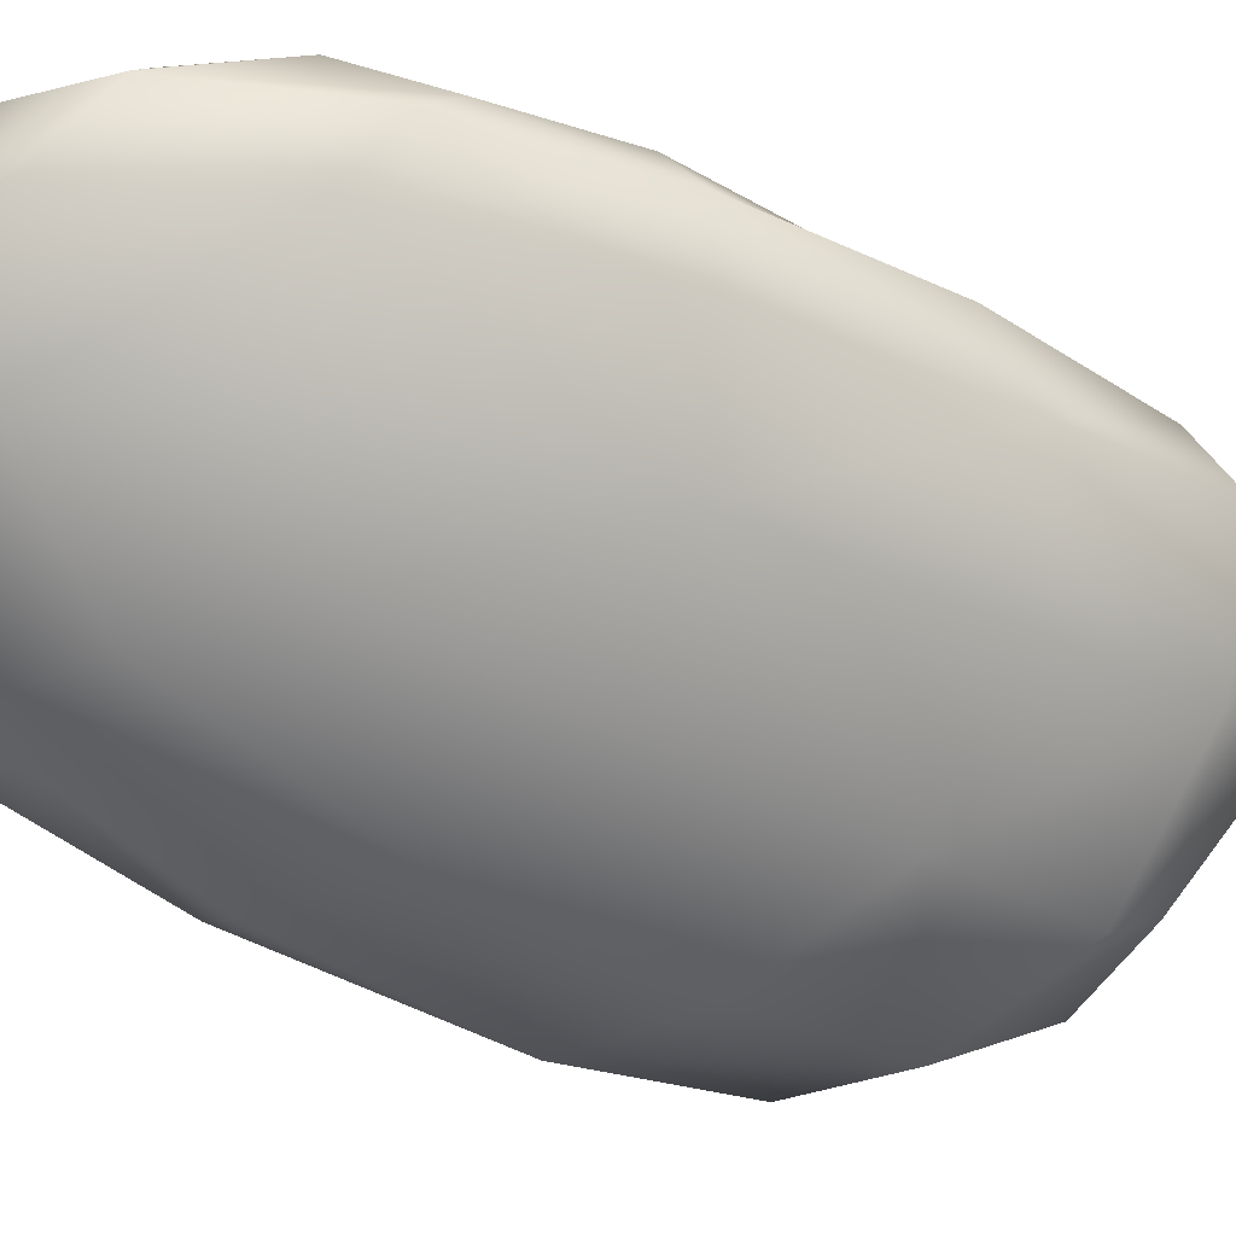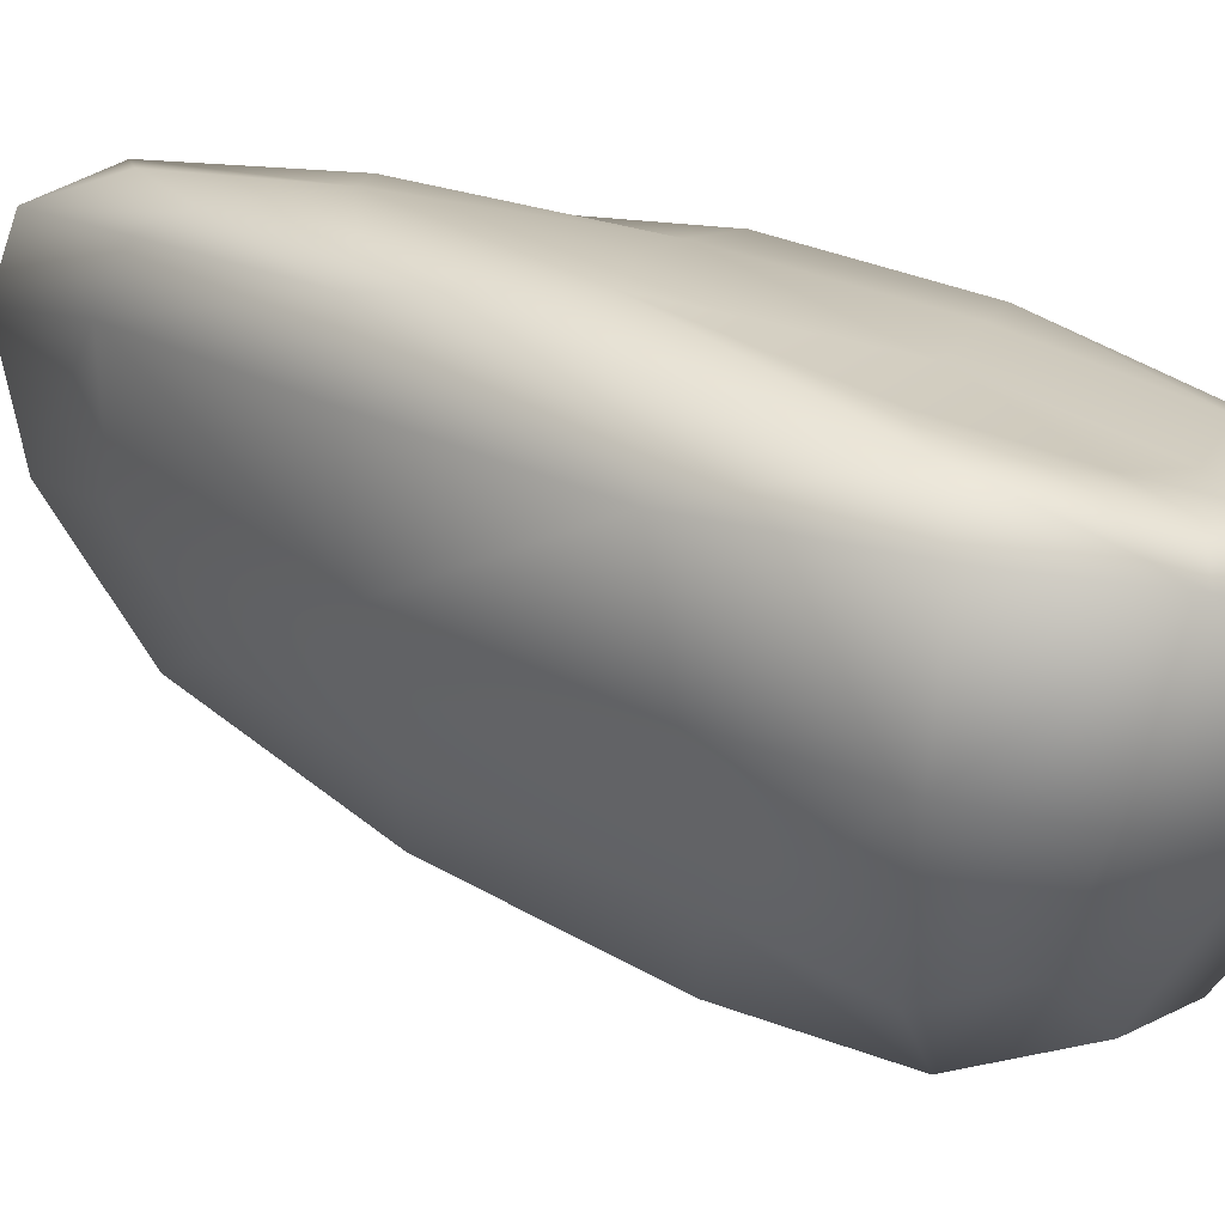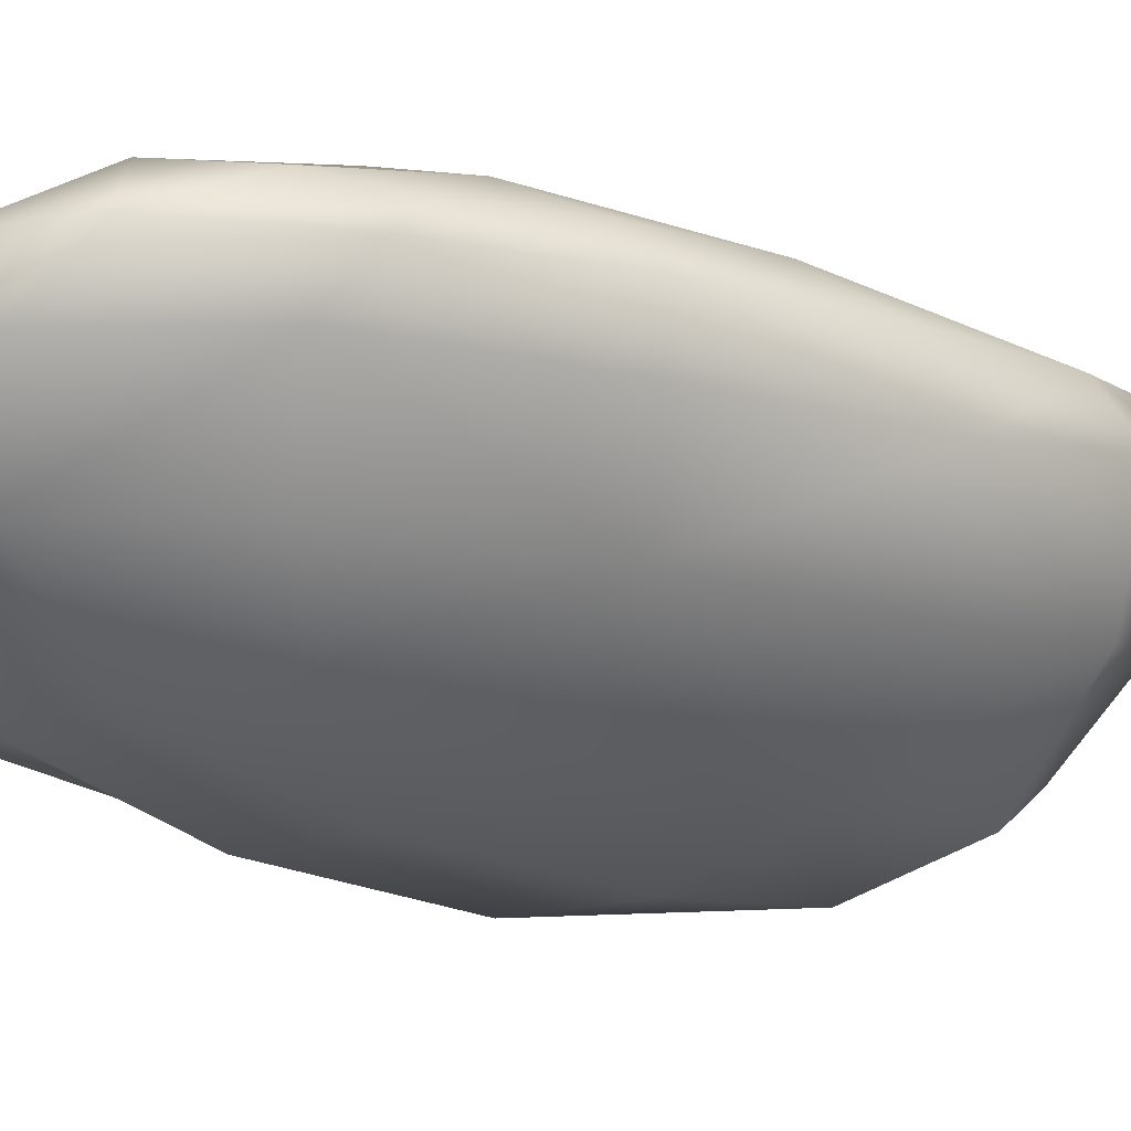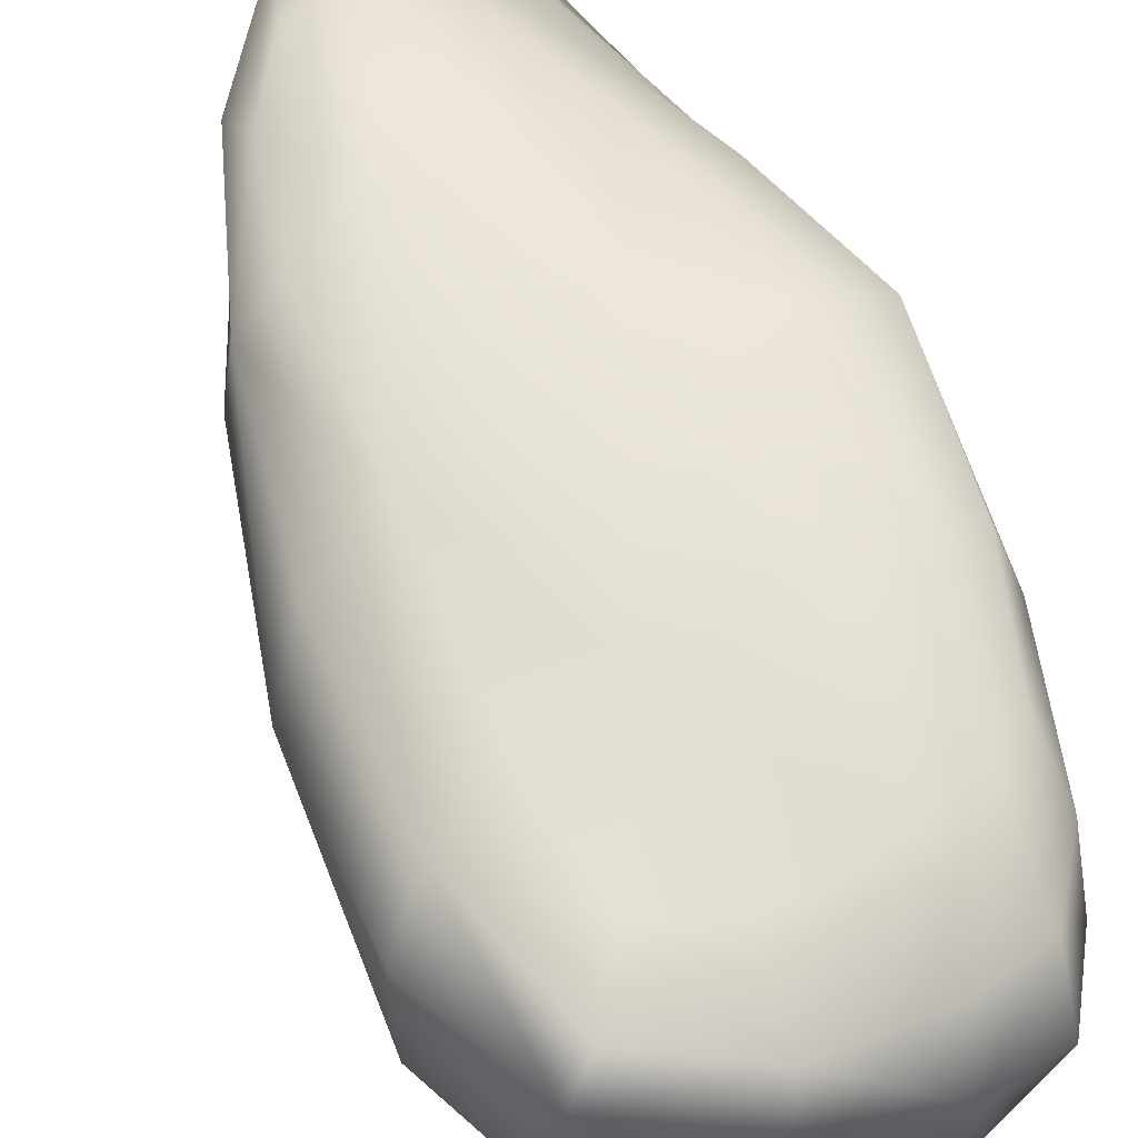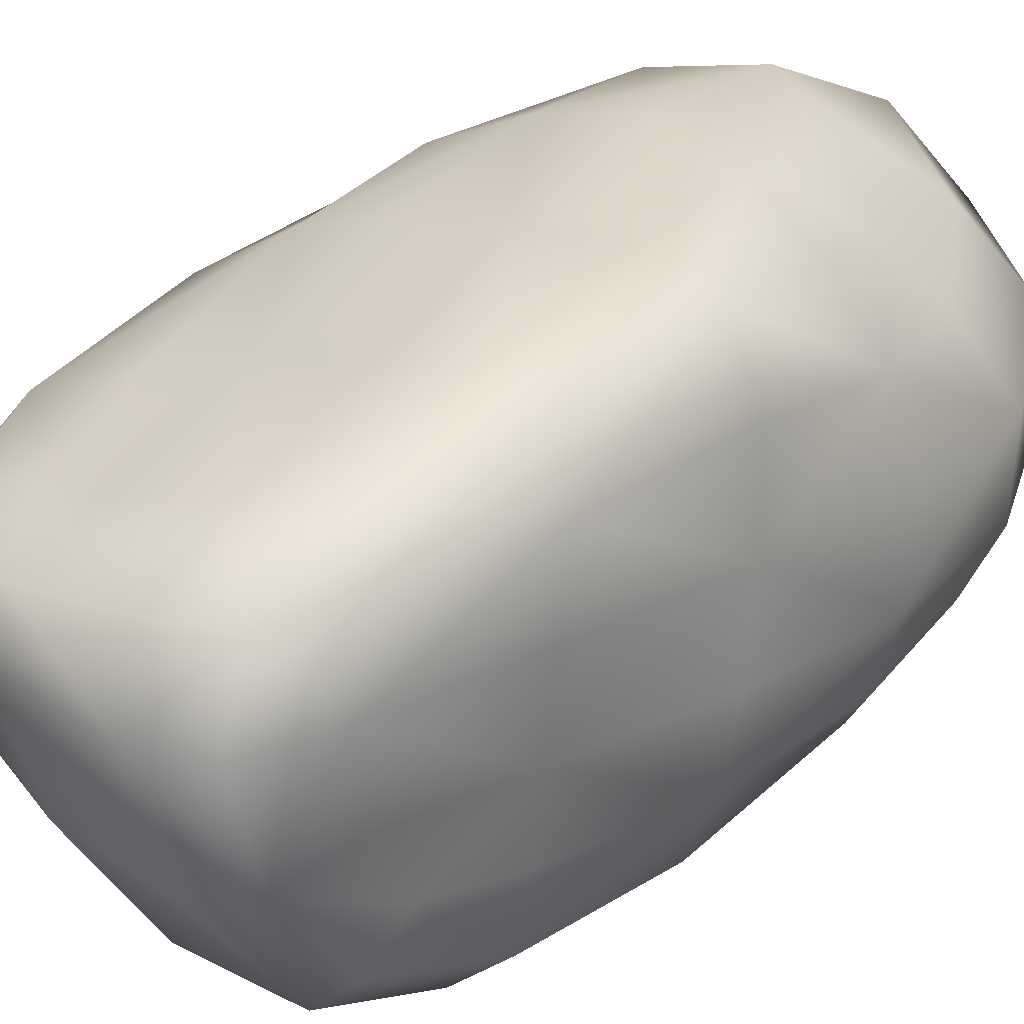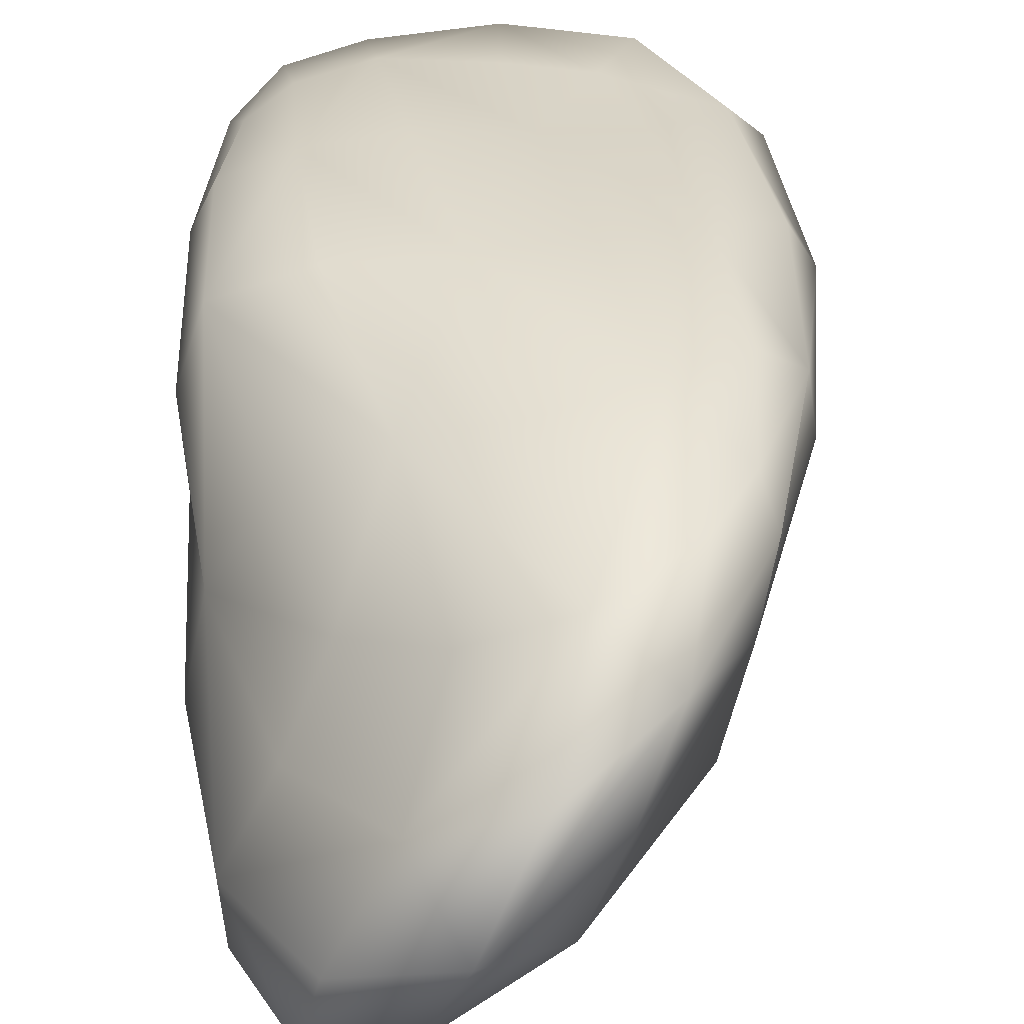
<metadata>
{"format":"obj","ext":"obj","renderer":"f3d","projection":"perspective","resolution":1024,"background":"white","views":[{"elev":-12.6,"azim":44.8,"up":"+Z"},{"elev":7.7,"azim":108.4,"up":"+Z"},{"elev":7.5,"azim":43.2,"up":"+Z"},{"elev":47.8,"azim":151.2,"up":"+Z"},{"elev":20.1,"azim":-149.4,"up":"+Z"},{"elev":47.1,"azim":-14.0,"up":"+Z"}]}
</metadata>
<code>
g t_RockE_Lod1_01
v -16.93 66.35 -56.3
v -15.92 81.77 -37.18
v -8.173 100.4 -42.75
v -11.53 74.27 -69.42
v -21.83 92.75 -9.997
v -7.775 111.4 -12.67
v 12.67 114 -12.67
v 6.291 104 -46.02
v -1.584 78.32 -76.84
v -21.82 69.8 21.82
v -9.159 78.72 22.46
v -7.322 103.3 7.322
v -22.46 85.38 9.159
v 9.997 83.24 21.83
v 12.67 107.2 7.775
v 56.3 72.84 16.93
v 69.42 88.64 11.53
v 42.75 105 8.173
v 37.18 82.41 15.92
v 76.84 91.77 1.584
v 46.02 109.2 -6.291
v 61.19 64.4 -61.19
v 34.81 70.73 -75.96
v 41.9 95.93 -41.9
v 75.96 77.81 -34.81
v -54.79 -90.08 -43.21
v -49.8 -109.7 -44.08
v -53.57 -134.3 -17.31
v -60.58 -102.2 -28.86
v -35.32 -119.3 -37.07
v -35.16 -147.7 -4.45
v -26.18 -155.9 26.18
v -49.35 -140.3 10.3
v -61.6 -104.8 -3.982
v 23.33 -92.03 -23.33
v 31.3 -106.2 3.457
v -3.503 -138.7 3.504
v -3.457 -113.2 -31.3
v 37.07 -105.8 35.32
v 4.45 -142.5 35.16
v 43.21 -83.58 54.79
v 28.86 -101.6 60.58
v 17.31 -129.7 53.57
v 44.08 -95.34 49.8
v 3.982 -114.3 61.6
v -10.3 -144.5 49.35
v -34.91 -86.63 34.91
v -47.8 -98.6 17.48
v -32.76 -131.3 32.76
v -17.48 -105.3 47.8
v -16.93 66.35 -56.3
v -11.53 74.27 -69.42
v -20.85 37.12 -79.2
v -25.74 38.85 -59.17
v -1.584 78.32 -76.84
v -6.069 37.86 -89.7
v -12.14 -12.99 -85.76
v -32.39 -9.275 -76.07
v -43.01 -2.521 -56.2
v 61.19 64.4 -61.19
v 66.14 42.95 -66.14
v 29.22 39.13 -85.82
v 34.81 70.73 -75.96
v 55.66 8.401 -55.66
v 21.41 -3.338 -78.04
v 7.682 -61.12 -59.17
v 40.49 -49.84 -40.49
v -24.77 -69.86 -66.2
v -51.39 -53.94 -52.84
v -42.39 -63.13 -64.02
v 85.82 51.33 -29.22
v 66.14 42.95 -66.14
v 89.7 56.35 6.069
v 85.76 7.213 12.14
v 78.04 10.93 -21.41
v 55.66 8.401 -55.66
v 59.17 41.77 25.74
v 79.2 50.09 20.85
v 56.2 -6.712 43.01
v 76.07 0.2033 32.39
v 43.21 -83.58 54.79
v 44.08 -95.34 49.8
v 64.02 -50.16 42.39
v 52.84 -51.01 51.39
v 37.07 -105.8 35.32
v 66.2 -51.37 24.77
v 23.33 -92.03 -23.33
v 40.49 -49.84 -40.49
v 59.17 -48.93 -7.682
v 31.3 -106.2 3.457
v 34.44 40.62 31.36
v 59.17 41.77 25.74
v 8.377 41.75 36
v 7.774 -10.32 49
v 33.38 -10.15 47.67
v 56.2 -6.712 43.01
v -32.71 40.19 32.71
v -15.63 40.29 37.98
v -42.47 -4.682 42.47
v -20.42 -7.45 49.63
v -34.91 -86.63 34.91
v -17.48 -105.3 47.8
v -17.2 -59.96 53.16
v -39.04 -52.59 39.04
v 3.982 -114.3 61.6
v 8.158 -65.97 59.51
v 43.21 -83.58 54.79
v 52.84 -51.01 51.39
v 32.86 -59.64 58.01
v 28.86 -101.6 60.58
v -21.82 69.8 21.82
v -22.46 85.38 9.159
v -37.98 45.4 15.63
v -32.71 40.19 32.71
v -21.83 92.75 -9.997
v -36 49.22 -8.377
v -49 -5.701 -7.774
v -49.63 -5.168 20.42
v -42.47 -4.682 42.47
v -16.93 66.35 -56.3
v -25.74 38.85 -59.17
v -31.36 44.95 -34.44
v -15.92 81.77 -37.18
v -43.01 -2.521 -56.2
v -47.67 -3.074 -33.38
v -58.01 -55.3 -32.86
v -51.39 -53.94 -52.84
v -59.51 -58.5 -8.158
v -39.04 -52.59 39.04
v -53.16 -54.86 17.2
f 43 42 45
f 42 43 41
f 44 41 43
f 46 43 45
f 43 46 32
f 49 32 46
f 49 46 45
f 43 39 44
f 39 43 40
f 32 40 43
f 40 32 37
f 31 37 32
f 35 36 37
f 39 37 36
f 37 39 40
f 49 47 48
f 47 49 50
f 45 50 49
f 64 67 66
f 35 66 67
f 66 35 38
f 37 38 35
f 38 37 30
f 31 30 37
f 30 31 28
f 32 28 31
f 28 32 33
f 49 33 32
f 33 49 34
f 48 34 49
f 34 48 130
f 47 130 48
f 130 47 129
f 66 38 30
f 28 33 34
f 66 65 64
f 28 27 30
f 130 129 119
f 130 128 34
f 61 64 62
f 65 62 64
f 62 65 57
f 66 57 65
f 57 66 68
f 30 68 66
f 68 30 70
f 27 70 30
f 70 27 26
f 28 26 27
f 26 28 29
f 34 29 28
f 29 34 126
f 128 126 34
f 126 128 117
f 130 117 128
f 117 130 118
f 119 118 130
f 57 68 70
f 126 26 29
f 26 126 127
f 26 69 70
f 60 61 62
f 57 56 62
f 62 63 60
f 63 62 55
f 56 55 62
f 55 56 53
f 57 53 56
f 53 57 58
f 70 58 57
f 58 70 59
f 69 59 70
f 53 59 54
f 59 53 58
f 53 54 51
f 51 52 53
f 55 53 52
f 113 117 118
f 117 113 116
f 126 124 127
f 124 126 125
f 117 125 126
f 125 117 122
f 116 122 117
f 122 116 115
f 113 115 116
f 115 113 112
f 111 112 113
f 120 121 122
f 124 122 121
f 122 124 125
f 115 123 122
f 120 122 123
f 118 119 113
f 114 113 119
f 113 114 111
f 88 76 89
f 75 89 76
f 89 75 74
f 71 74 75
f 74 71 73
f 20 73 71
f 73 20 78
f 17 78 20
f 78 17 16
f 18 16 17
f 16 18 19
f 14 19 18
f 19 14 91
f 93 91 14
f 91 93 94
f 98 94 93
f 94 98 100
f 99 100 98
f 91 16 19
f 16 91 92
f 18 20 21
f 20 18 17
f 78 74 73
f 74 78 80
f 98 14 11
f 14 98 93
f 103 94 100
f 94 103 106
f 100 99 103
f 104 103 99
f 103 104 101
f 91 96 92
f 96 91 95
f 94 95 91
f 95 94 109
f 106 109 94
f 109 106 105
f 103 105 106
f 105 103 102
f 101 102 103
f 107 108 109
f 96 109 108
f 109 96 95
f 105 110 109
f 107 109 110
f 89 85 90
f 85 89 86
f 74 86 89
f 86 74 83
f 80 83 74
f 83 80 79
f 78 79 80
f 79 78 77
f 16 77 78
f 81 82 83
f 85 83 82
f 83 85 86
f 79 84 83
f 81 83 84
f 89 87 88
f 87 89 90
f 98 97 99
f 97 98 10
f 11 10 98
f 10 11 12
f 14 12 11
f 12 14 15
f 18 15 14
f 15 18 7
f 21 7 18
f 7 21 24
f 20 24 21
f 24 20 25
f 71 25 20
f 25 71 22
f 72 22 71
f 12 7 6
f 7 12 15
f 24 22 23
f 22 24 25
f 23 9 24
f 8 24 9
f 24 8 7
f 3 7 8
f 7 3 6
f 5 6 3
f 6 5 12
f 13 12 5
f 12 13 10
f 3 9 4
f 9 3 8
f 3 2 5
f 2 3 1
f 4 1 3
f 71 76 72
f 76 71 75

</code>
